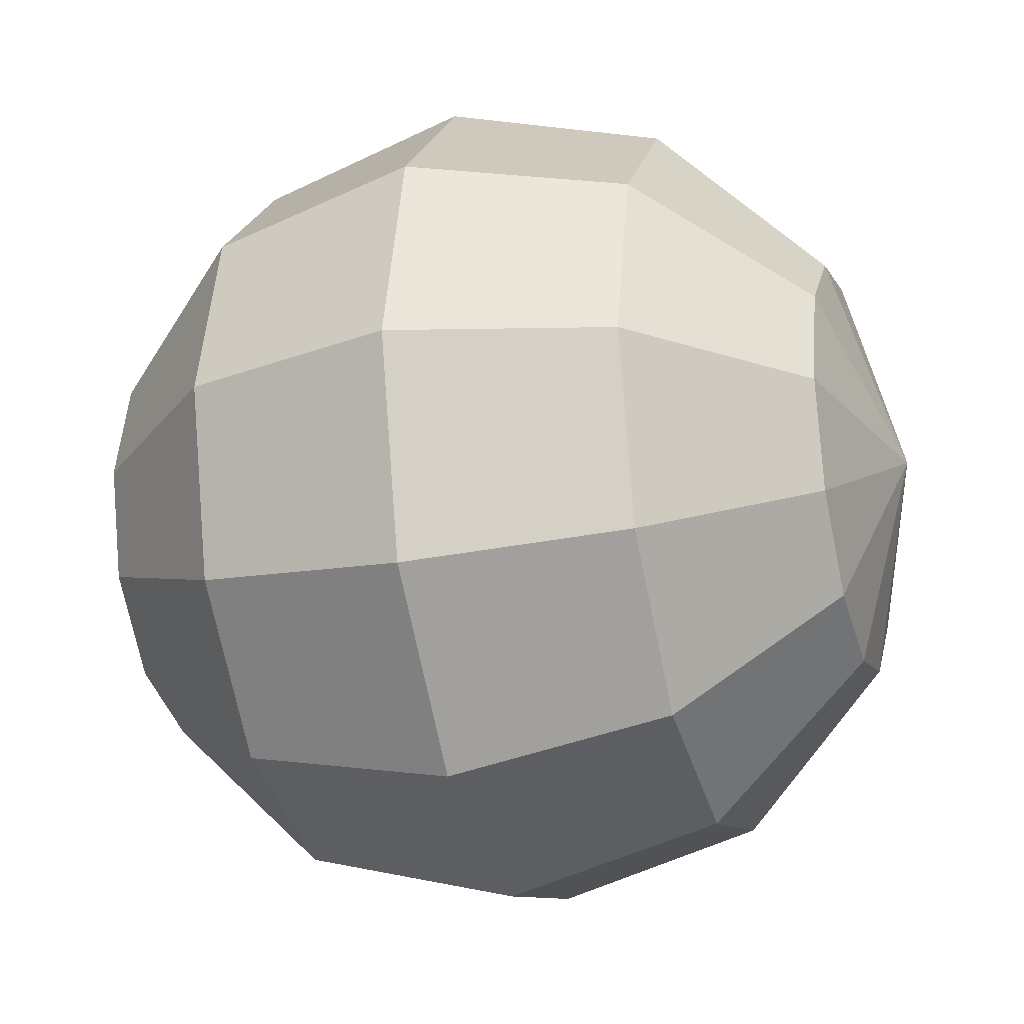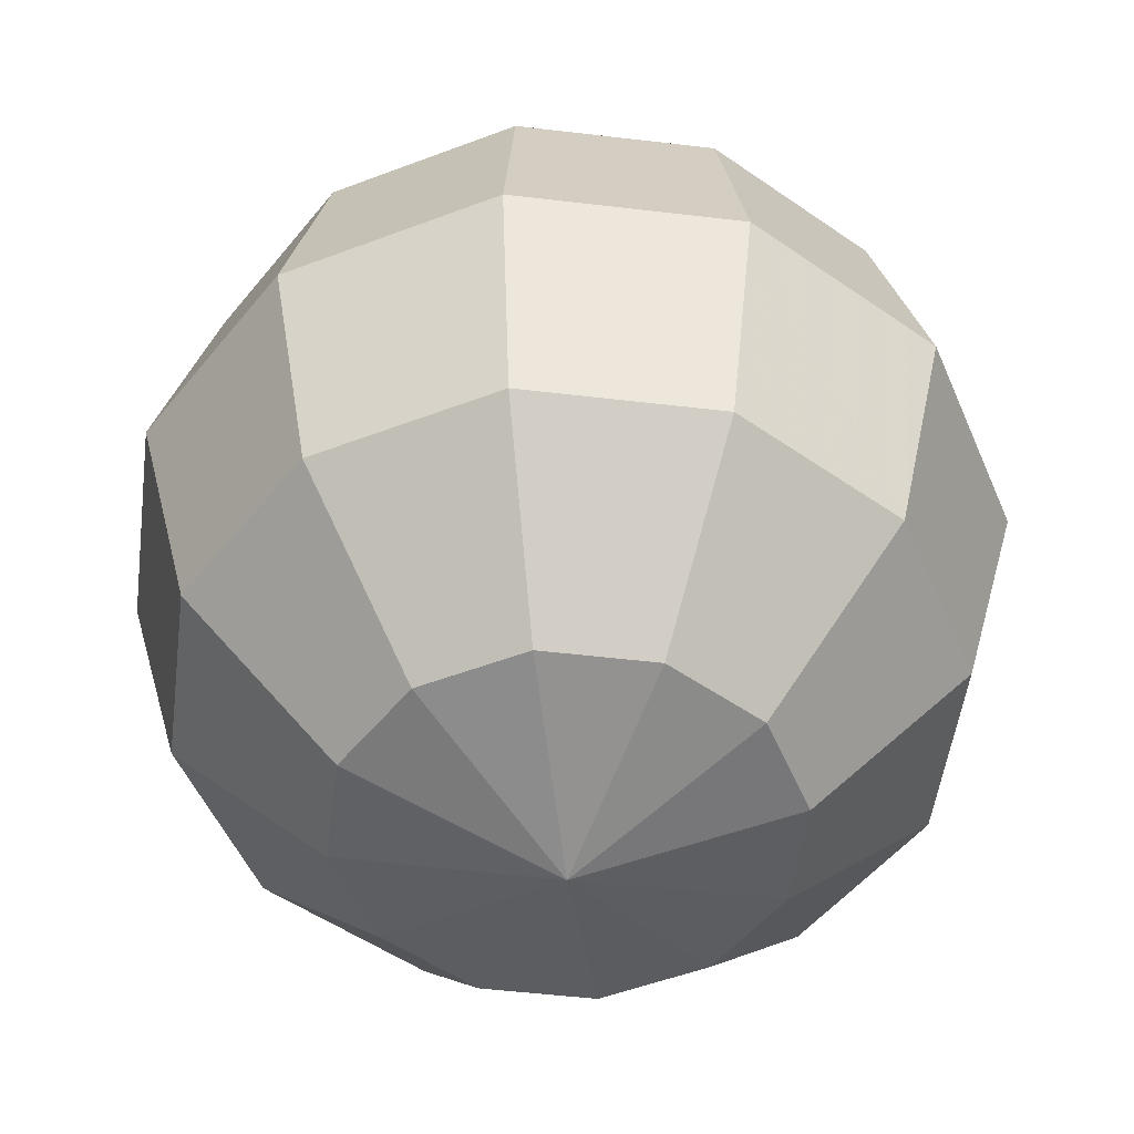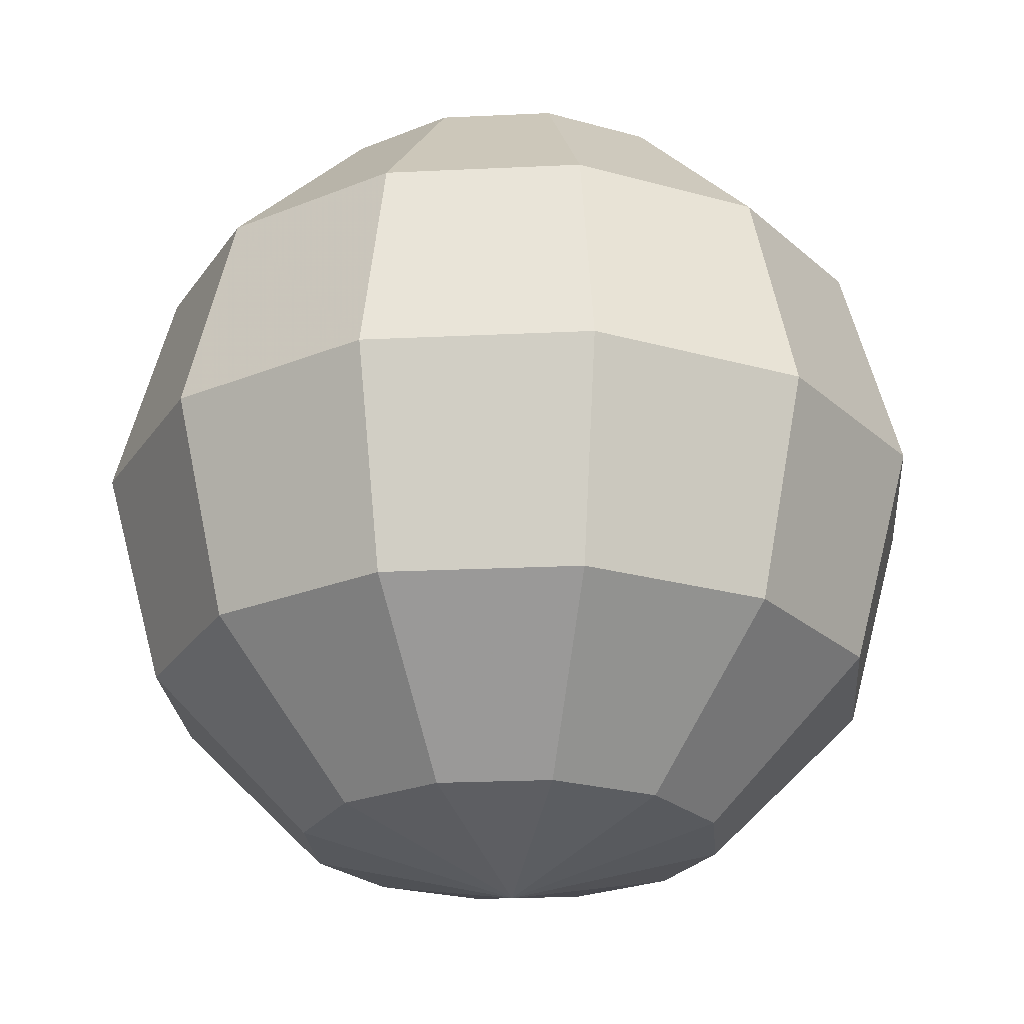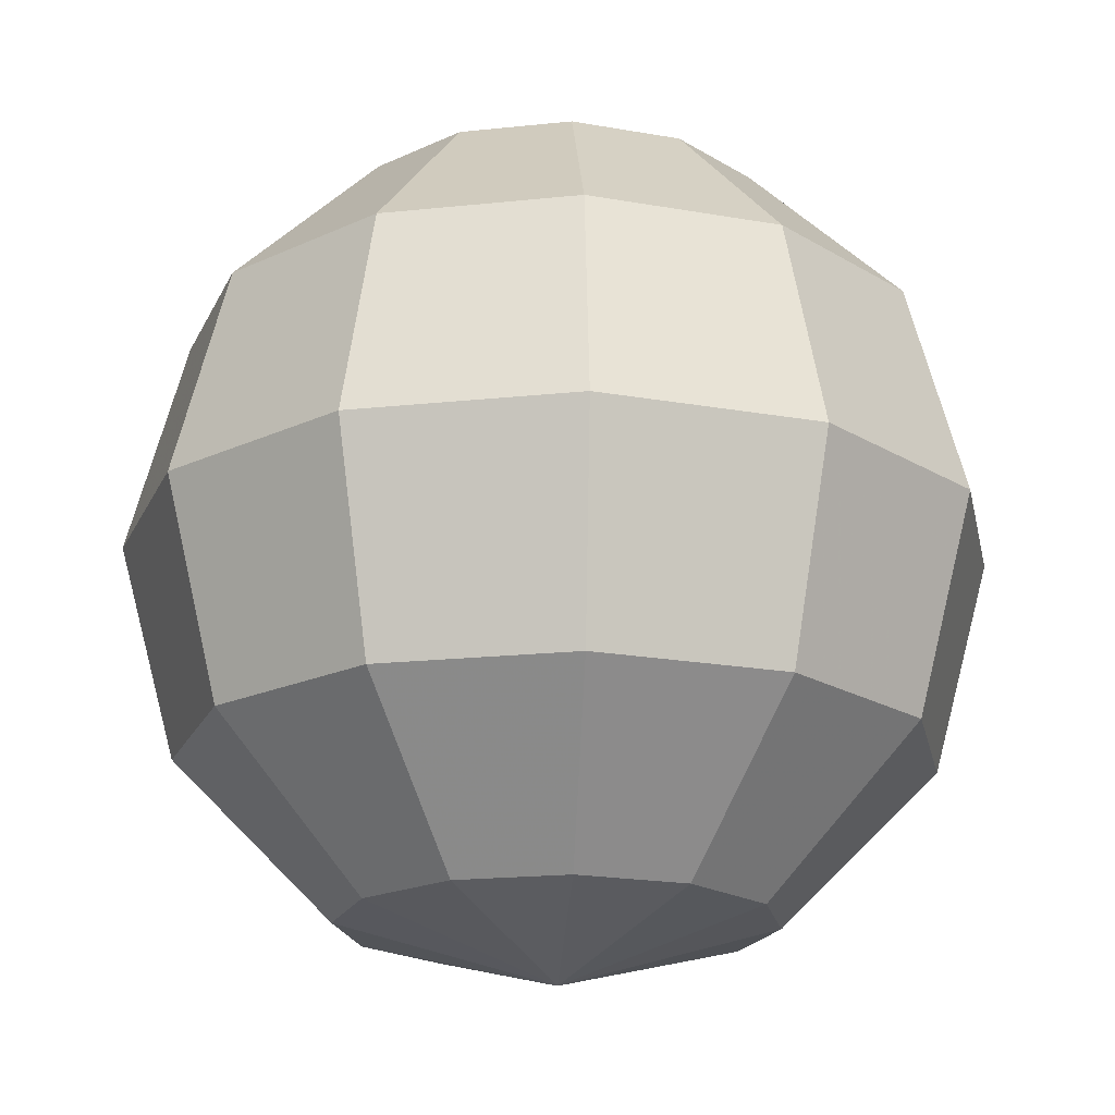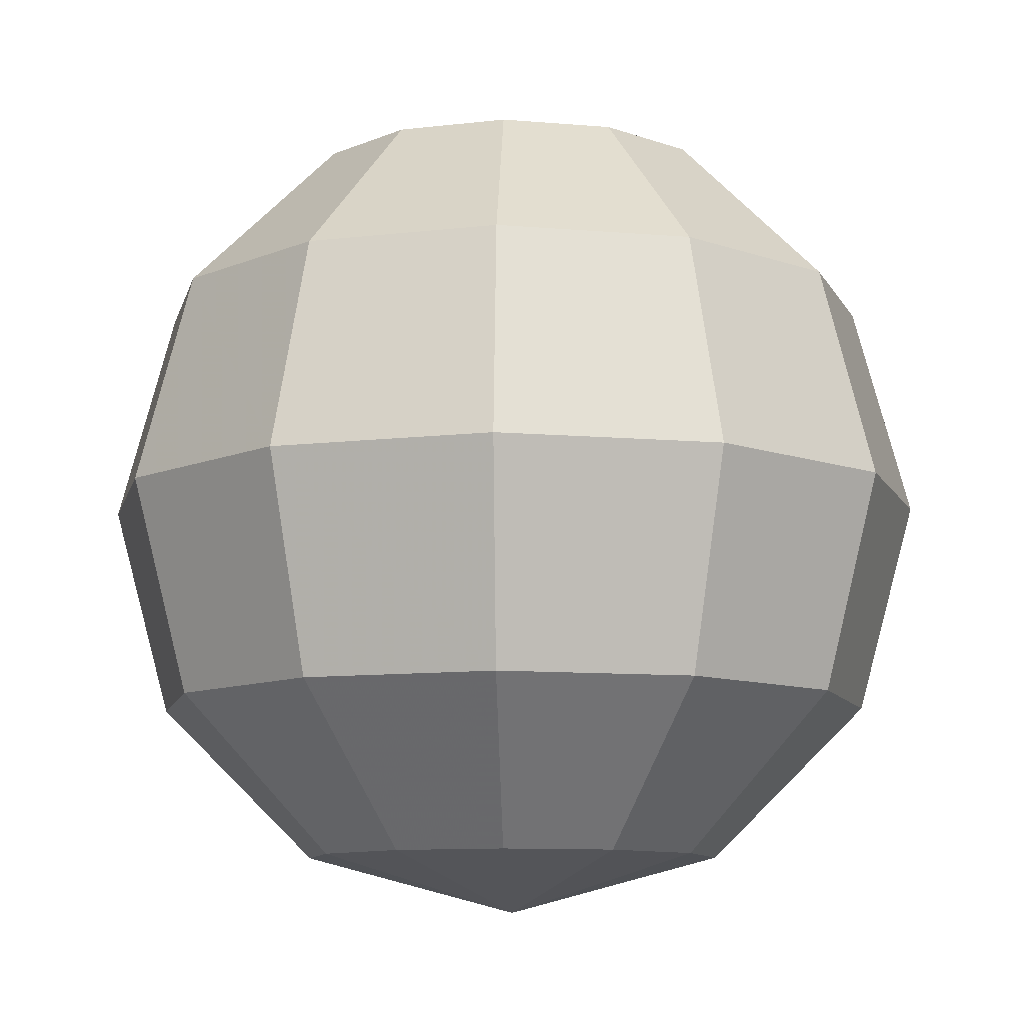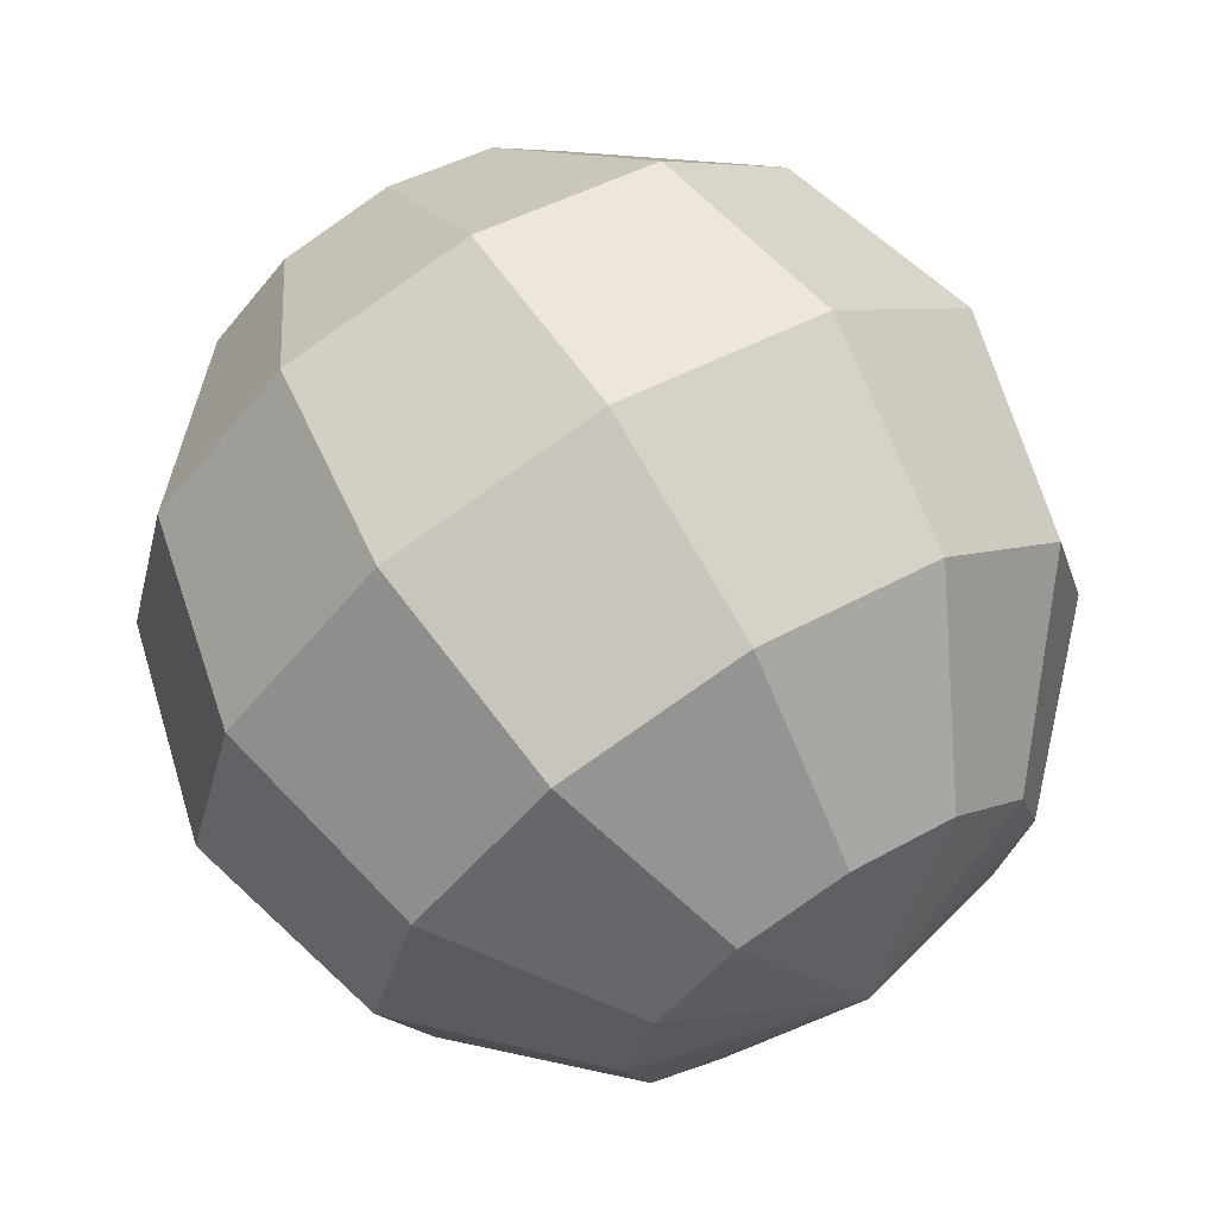
<metadata>
{"format":"obj","ext":"obj","renderer":"f3d","projection":"perspective","resolution":1024,"background":"white","views":[{"elev":-24.6,"azim":-73.4,"up":"+Y"},{"elev":-50.9,"azim":157.6,"up":"+Z"},{"elev":-23.7,"azim":-70.4,"up":"+Z"},{"elev":-19.4,"azim":-63.7,"up":"+Z"},{"elev":-9.9,"azim":92.3,"up":"+Z"},{"elev":68.2,"azim":148.2,"up":"+Y"}]}
</metadata>
<code>
v  0 0 10
v  -0 5 8.66
v  -2.5 4.33 8.66
v  -4.33 2.5 8.66
v  -5 0 8.66
v  -4.33 -2.5 8.66
v  -2.5 -4.33 8.66
v  -0 -5 8.66
v  2.5 -4.33 8.66
v  4.33 -2.5 8.66
v  5 -0 8.66
v  4.33 2.5 8.66
v  2.5 4.33 8.66
v  -0 5.915 7.745
v  -2.958 5.123 7.745
v  -5.123 2.958 7.745
v  -5.915 0 7.745
v  -5.123 -2.958 7.745
v  -2.958 -5.123 7.745
v  -0 -5.915 7.745
v  2.958 -5.123 7.745
v  5.123 -2.958 7.745
v  5.915 -0 7.745
v  5.123 2.958 7.745
v  2.958 5.123 7.745
v  -5 8.66 -0
v  -4.33 7.5 5
v  -0 8.66 5
v  -0 10 -0
v  -8.66 5 -0
v  -7.5 4.33 5
v  -10 0 -0
v  -8.66 0 5
v  -8.66 -5 -0
v  -7.5 -4.33 5
v  -5 -8.66 -0
v  -4.33 -7.5 5
v  -0 -10 -0
v  -0 -8.66 5
v  5 -8.66 -0
v  4.33 -7.5 5
v  8.66 -5 -0
v  7.5 -4.33 5
v  10 -0 -0
v  8.66 -0 5
v  8.66 5 -0
v  7.5 4.33 5
v  5 8.66 -0
v  4.33 7.5 5
v  -4.33 7.5 -5
v  -0 8.66 -5
v  -7.5 4.33 -5
v  -8.66 0 -5
v  -7.5 -4.33 -5
v  -4.33 -7.5 -5
v  -0 -8.66 -5
v  4.33 -7.5 -5
v  7.5 -4.33 -5
v  8.66 -0 -5
v  7.5 4.33 -5
v  4.33 7.5 -5
v  -0 5.915 -7.745
v  -2.958 5.123 -7.745
v  -5.123 2.958 -7.745
v  -5.915 0 -7.745
v  -5.123 -2.958 -7.745
v  -2.958 -5.123 -7.745
v  -0 -5.915 -7.745
v  2.958 -5.123 -7.745
v  5.123 -2.958 -7.745
v  5.915 -0 -7.745
v  5.123 2.958 -7.745
v  2.958 5.123 -7.745
v  0 0 -10
v  -2.5 4.33 -8.66
v  -0 5 -8.66
v  -4.33 2.5 -8.66
v  -5 0 -8.66
v  -4.33 -2.5 -8.66
v  -2.5 -4.33 -8.66
v  -0 -5 -8.66
v  2.5 -4.33 -8.66
v  4.33 -2.5 -8.66
v  5 -0 -8.66
v  4.33 2.5 -8.66
v  2.5 4.33 -8.66
f 1 2 3
f 1 3 4
f 1 4 5
f 1 5 6
f 1 6 7
f 1 7 8
f 1 8 9
f 1 9 10
f 1 10 11
f 1 11 12
f 1 12 13
f 1 13 2
f 14 15 3
f 3 2 14
f 15 16 4
f 4 3 15
f 16 17 5
f 5 4 16
f 17 18 6
f 6 5 17
f 18 19 7
f 7 6 18
f 19 20 8
f 8 7 19
f 20 21 9
f 9 8 20
f 21 22 10
f 10 9 21
f 22 23 11
f 11 10 22
f 23 24 12
f 12 11 23
f 24 25 13
f 13 12 24
f 25 14 2
f 2 13 25
f 26 27 28
f 28 29 26
f 30 31 27
f 27 26 30
f 32 33 31
f 31 30 32
f 34 35 33
f 33 32 34
f 36 37 35
f 35 34 36
f 38 39 37
f 37 36 38
f 40 41 39
f 39 38 40
f 42 43 41
f 41 40 42
f 44 45 43
f 43 42 44
f 46 47 45
f 45 44 46
f 48 49 47
f 47 46 48
f 29 28 49
f 49 48 29
f 50 26 29
f 29 51 50
f 52 30 26
f 26 50 52
f 53 32 30
f 30 52 53
f 54 34 32
f 32 53 54
f 55 36 34
f 34 54 55
f 56 38 36
f 36 55 56
f 57 40 38
f 38 56 57
f 58 42 40
f 40 57 58
f 59 44 42
f 42 58 59
f 60 46 44
f 44 59 60
f 61 48 46
f 46 60 61
f 51 29 48
f 48 61 51
f 62 63 50
f 50 51 62
f 63 64 52
f 52 50 63
f 64 65 53
f 53 52 64
f 65 66 54
f 54 53 65
f 66 67 55
f 55 54 66
f 67 68 56
f 56 55 67
f 68 69 57
f 57 56 68
f 69 70 58
f 58 57 69
f 70 71 59
f 59 58 70
f 71 72 60
f 60 59 71
f 72 73 61
f 61 60 72
f 73 62 51
f 51 61 73
f 74 75 76
f 74 77 75
f 74 78 77
f 74 79 78
f 74 80 79
f 74 81 80
f 74 82 81
f 74 83 82
f 74 84 83
f 74 85 84
f 74 86 85
f 74 76 86
f 28 27 15
f 15 14 28
f 27 31 16
f 16 15 27
f 31 33 17
f 17 16 31
f 33 35 18
f 18 17 33
f 35 37 19
f 19 18 35
f 37 39 20
f 20 19 37
f 39 41 21
f 21 20 39
f 41 43 22
f 22 21 41
f 43 45 23
f 23 22 43
f 45 47 24
f 24 23 45
f 47 49 25
f 25 24 47
f 49 28 14
f 14 25 49
f 76 75 63
f 63 62 76
f 75 77 64
f 64 63 75
f 77 78 65
f 65 64 77
f 78 79 66
f 66 65 78
f 79 80 67
f 67 66 79
f 80 81 68
f 68 67 80
f 81 82 69
f 69 68 81
f 82 83 70
f 70 69 82
f 83 84 71
f 71 70 83
f 84 85 72
f 72 71 84
f 85 86 73
f 73 72 85
f 86 76 62
f 62 73 86

</code>
